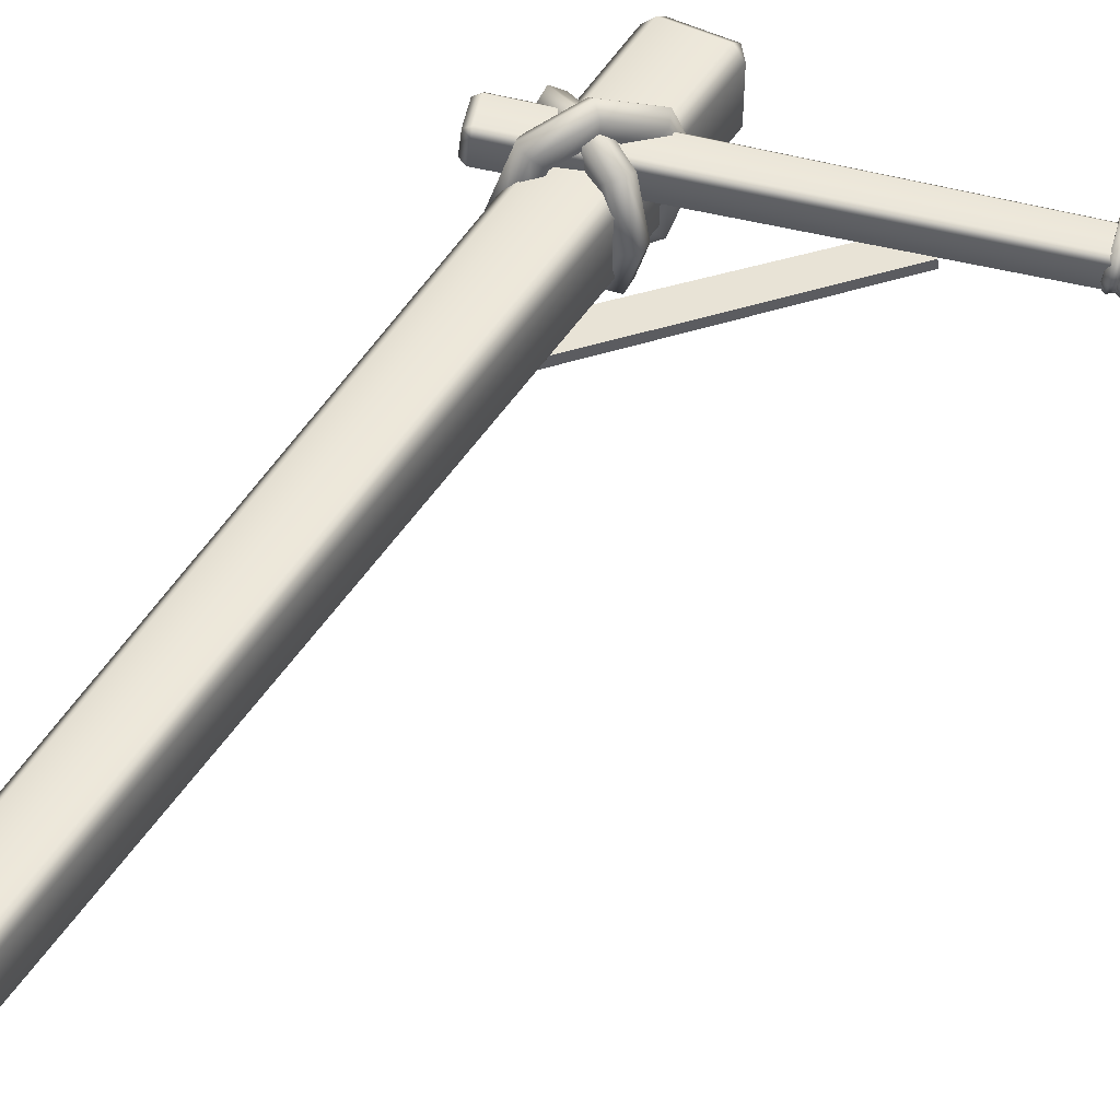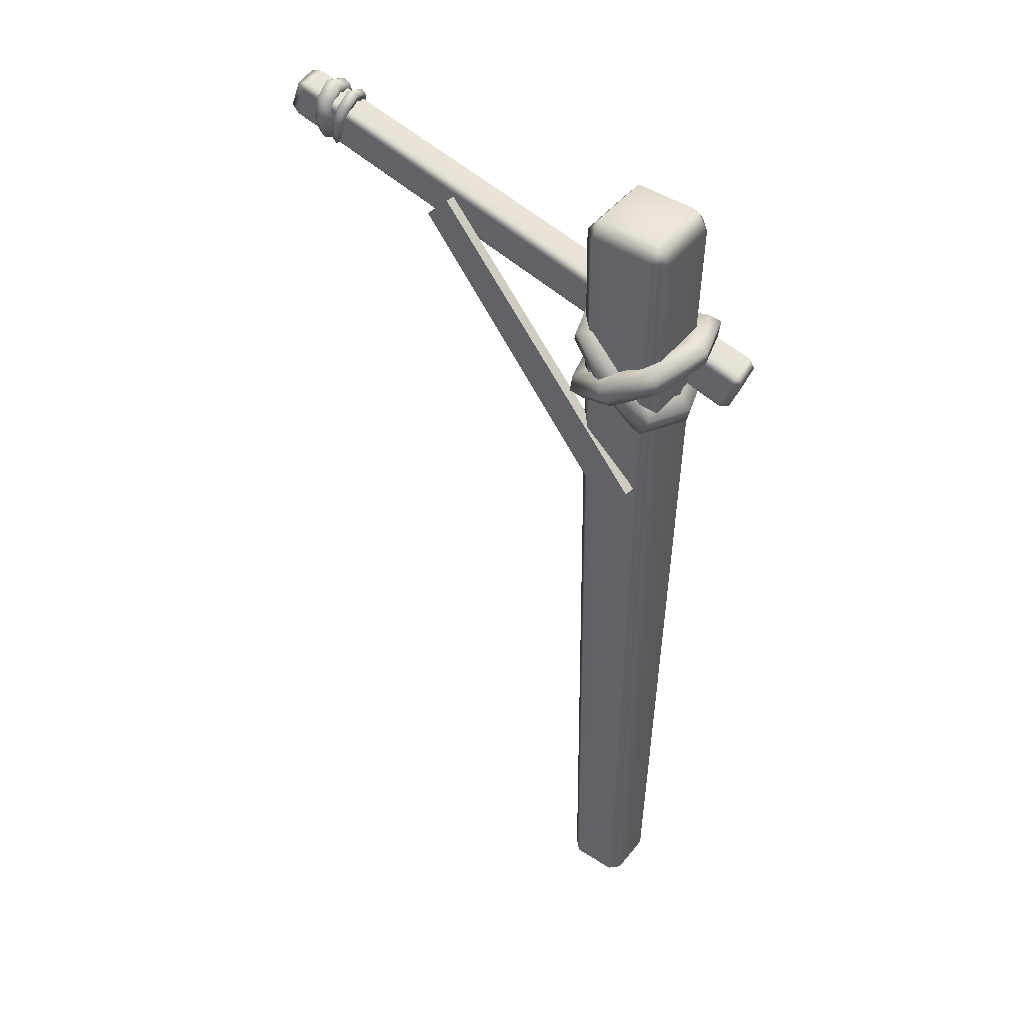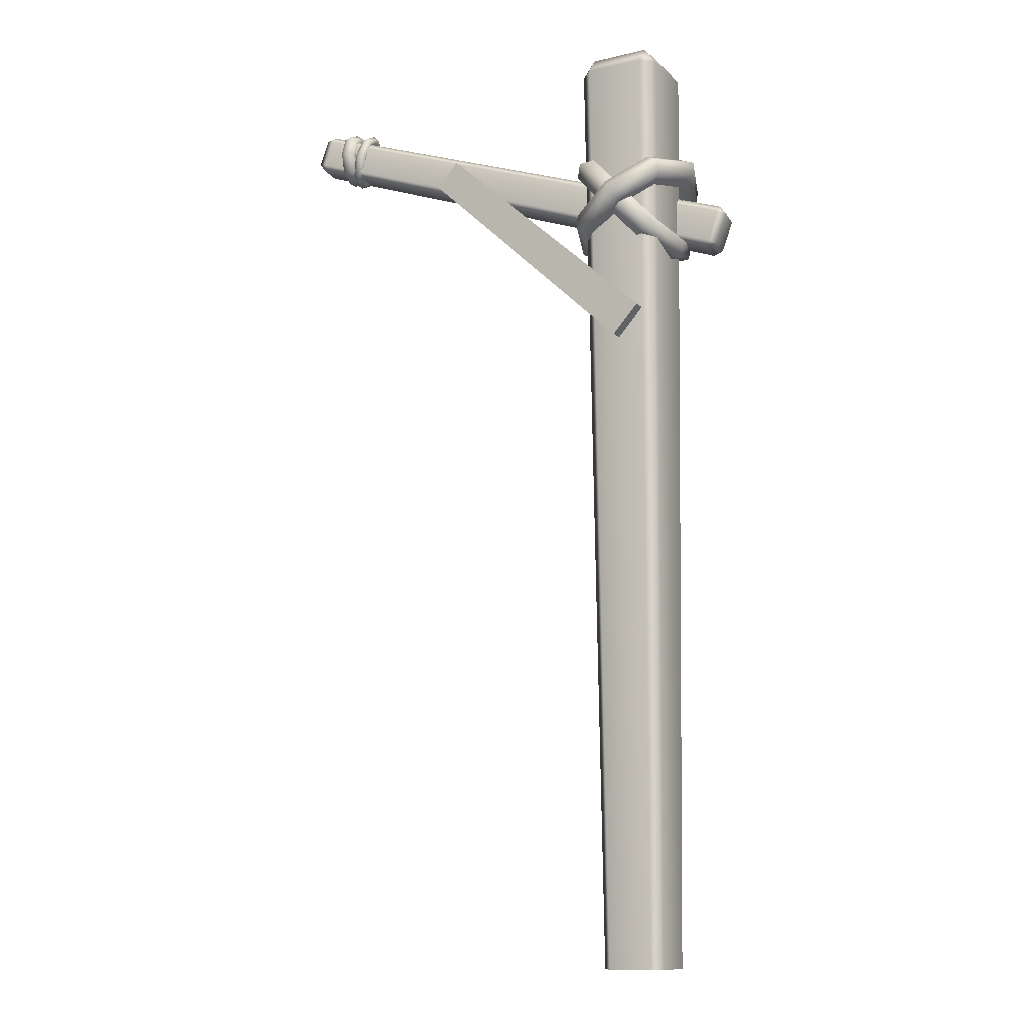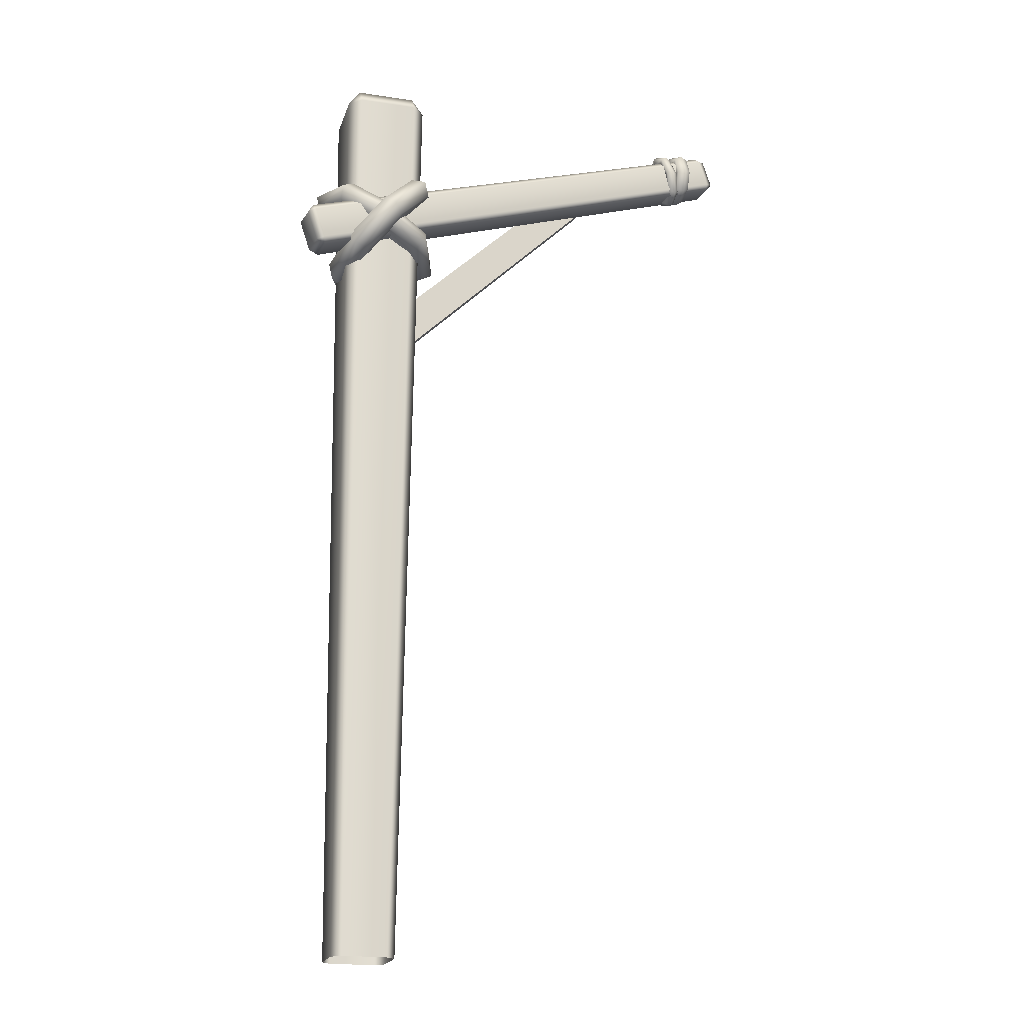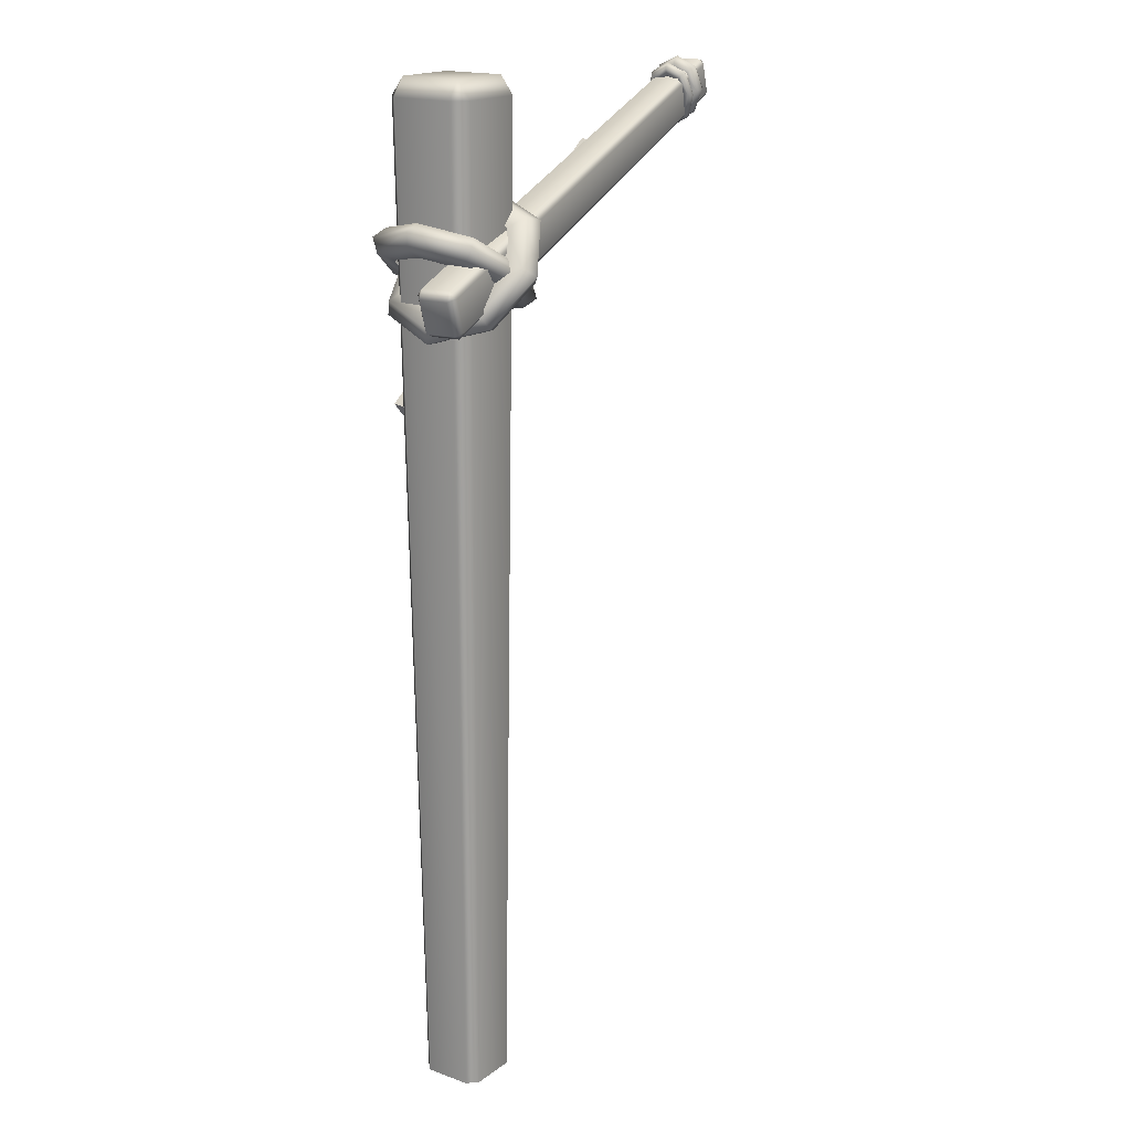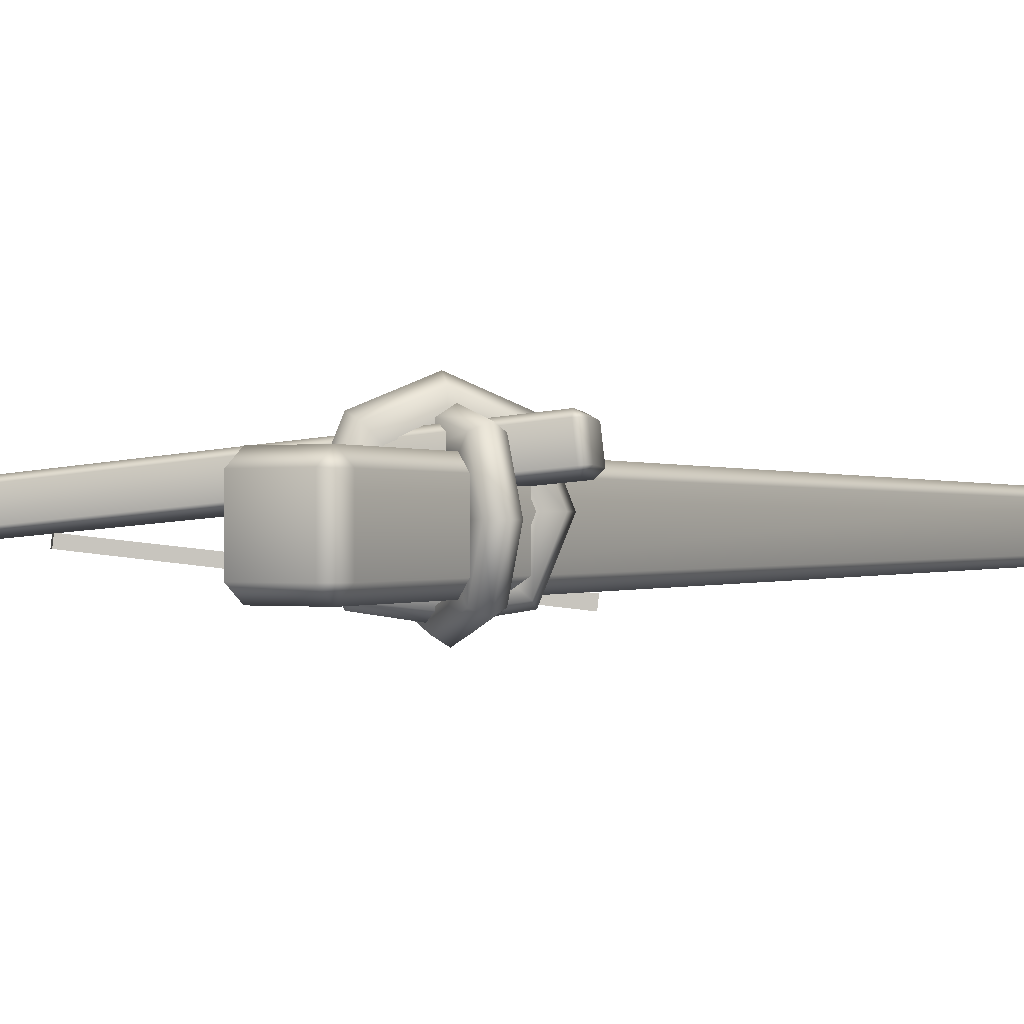
<metadata>
{"format":"obj","ext":"obj","renderer":"f3d","projection":"perspective","resolution":1024,"background":"white","views":[{"elev":47.9,"azim":29.6,"up":"+Z"},{"elev":46.5,"azim":-143.5,"up":"+Y"},{"elev":-12.5,"azim":-151.0,"up":"+Y"},{"elev":-20.1,"azim":-15.6,"up":"+Y"},{"elev":17.8,"azim":-54.5,"up":"+Y"},{"elev":-0.3,"azim":-147.6,"up":"+Z"}]}
</metadata>
<code>
g default
v 0.509 -1.397 -0.4341
v 0.3471 -1.397 -0.596
v -0.4083 -1.397 -0.596
v -0.5701 -1.397 -0.4341
v -0.5408 14.71 -0.7853
v 0.4797 14.71 -0.7853
v 0.6983 14.71 -0.5667
v 0.4797 15 -0.5667
v -0.5408 15 -0.5667
v 0.6983 14.71 0.4539
v 0.4797 15 0.4539
v -0.5408 15 0.4539
v -0.7595 14.71 -0.5667
v -0.5701 -1.397 0.3213
v -0.4083 -1.397 0.4832
v 0.3471 -1.397 0.4832
v 0.4797 14.71 0.6725
v -0.5408 14.71 0.6725
v -0.7595 14.71 0.4539
v 0.509 -1.397 0.3213
v 0.3092 11.68 -0.6585
v -0.21 12 -0.8659
v 0.4925 11.57 -0.8352
v 0.5243 11.55 -1e-06
v 0.7834 11.39 -1e-06
v 0.3092 11.68 0.6119
v 0.4925 11.57 0.8278
v -0.21 12 0.7092
v -0.21 12 1.015
v -0.7293 12.31 0.6119
v -0.9126 12.43 0.8278
v -0.9444 12.44 -1e-06
v -1.204 12.6 -1e-06
v -0.7293 12.31 -0.6585
v -0.9126 12.43 -0.8352
v -0.21 12 -1.116
v -0.895 12.66 -0.9236
v -1.224 12.86 0
v -0.6942 12.78 -0.8352
v -0.1009 12.18 -1.241
v 0.6933 11.69 -0.9236
v 0.008294 12.36 -1.116
v 0.008294 12.36 -0.8659
v 0.7108 11.93 -0.8352
v 0.5275 12.04 -0.6585
v 1.002 11.75 -1e-06
v 0.7426 11.91 -1e-06
v 0.7108 11.93 0.8278
v 1.022 11.49 -1e-06
v 0.6933 11.69 0.9358
v -0.1009 12.18 1.167
v -0.895 12.66 0.9358
v 0.008294 12.36 1.015
v 0.008293 12.36 0.7092
v -0.6942 12.78 0.8278
v -0.9852 12.96 0
v -0.5109 12.67 0.6119
v -0.726 12.8 -1e-06
v -0.5109 12.67 -0.6585
v 0.5275 12.04 0.6119
v 3.61 13.73 -0.2878
v 4.006 13.3 -0.287
v -0.4787 10.03 -0.9338
v -0.4944 10.02 -0.7502
v -0.02957 9.542 -0.9329
v 3.992 13.29 -0.1252
v -0.04531 9.528 -0.7494
v 3.596 13.72 -0.126
v 6.751 14.3 -0.3329
v 6.591 14.77 -0.3118
v 6.41 14.82 -0.2878
v 6.433 14.72 -0.3786
v 6.592 14.25 -0.3997
v 6.638 14.15 -0.3179
v -1.311 11.5 0.3859
v -1.492 12.02 0.4098
v -1.517 12.14 0.5128
v -1.603 11.98 0.5241
v -1.422 11.45 0.5002
v -1.457 12.14 0.9698
v -1.542 11.98 0.9811
v -1.361 11.45 0.9572
v -1.259 11.38 0.4787
v 6.691 14.15 0.0848
v 6.804 14.3 0.06985
v 6.668 14.25 0.1756
v 6.508 14.72 0.1966
v -1.405 12.02 1.063
v -1.224 11.5 1.039
v -1.199 11.38 0.9357
v 6.463 14.82 0.1149
v 6.645 14.77 0.09089
v 0.5817 12.5 -0.6022
v 0.1627 12.03 -0.6344
v 0.7296 12.67 -0.7856
v 0.7553 12.7 0.08107
v 0.9644 12.93 0.08107
v 0.5817 12.5 0.716
v 0.7296 12.67 0.9401
v 0.1627 12.03 0.979
v 0.1627 12.03 1.296
v -0.2563 11.56 0.716
v -0.4042 11.39 0.9401
v -0.4298 11.36 0.08107
v -0.639 11.13 0.08108
v -0.2563 11.56 -0.6022
v -0.4042 11.39 -0.7856
v 0.1627 12.03 -0.8937
v -0.6408 11.45 -0.8773
v -0.9062 11.16 0.08108
v -0.7296 11.68 -0.7856
v 0 12.18 -1.023
v 0.6408 12.9 -0.8773
v -0.1627 12.32 -0.8937
v -0.1627 12.32 -0.6344
v 0.4042 12.96 -0.7856
v 0.2563 12.79 -0.6022
v 0.639 13.22 0.08107
v 0.4298 12.99 0.08107
v 0.4042 12.96 0.9401
v 0.9062 13.2 0.08107
v 0.6408 12.9 1.052
v 0 12.18 1.454
v -0.6408 11.45 1.052
v -0.1627 12.32 1.296
v -0.1627 12.32 0.979
v -0.7296 11.68 0.9401
v -0.9644 11.42 0.08108
v -0.5817 11.85 0.716
v -0.7553 11.65 0.08107
v -0.5817 11.85 -0.6022
v 0.2563 12.79 0.716
v 5.93 14.09 -0.2467
v 5.914 14.34 -0.3339
v 5.922 14 -0.3217
v 5.96 13.99 -0.03494
v 5.963 13.86 -0.03526
v 5.986 14.09 0.1773
v 5.998 14 0.2519
v 5.993 14.34 0.2658
v 6.007 14.34 0.3716
v 5.977 14.59 0.1786
v 5.985 14.68 0.2536
v 5.947 14.69 -0.03316
v 5.944 14.82 -0.03284
v 5.921 14.59 -0.2454
v 5.909 14.68 -0.32
v 5.9 14.34 -0.4397
v 6.027 14.73 -0.3736
v 6.067 14.89 -0.049
v 6.156 14.7 -0.3526
v 6.017 14.35 -0.5089
v 6.042 13.97 -0.3756
v 6.147 14.37 -0.4723
v 6.161 14.37 -0.3665
v 6.169 14.03 -0.3544
v 6.178 14.12 -0.2793
v 6.21 13.89 -0.06789
v 6.208 14.01 -0.06757
v 6.245 14.03 0.2193
v 6.088 13.81 -0.05173
v 6.127 13.97 0.2729
v 6.138 14.35 0.4082
v 6.113 14.73 0.2748
v 6.254 14.37 0.3389
v 6.24 14.37 0.2331
v 6.232 14.7 0.221
v 6.192 14.84 -0.06547
v 6.224 14.61 0.1459
v 6.194 14.72 -0.06579
v 6.168 14.61 -0.278
v 6.234 14.12 0.1447
v 19.56 17.37 -20.9
v 5.843 14.08 -0.1824
v 5.788 14.28 -0.2425
v 5.753 14.03 -0.2054
v 5.944 14.04 -0.2306
v 5.883 13.99 -0.02527
v 5.993 13.94 -0.03973
v 5.885 14.08 0.1369
v 5.802 13.93 -0.01451
v 5.804 14.03 0.1825
v 5.83 13.8 -0.0182
v 5.764 13.94 -0.2764
v 5.939 13.75 -0.03266
v 5.833 13.94 0.2483
v 5.943 13.9 0.2686
v 5.771 14.27 0.367
v 5.873 14.28 0.4028
v 5.681 14.6 0.2683
v 5.759 14.27 0.2702
v 5.848 14.28 0.2092
v 5.692 14.52 0.1973
v 5.793 14.48 0.1491
v 5.643 14.62 0.006435
v 5.641 14.52 -0.1905
v 5.753 14.56 -0.008021
v 5.615 14.74 0.01013
v 5.612 14.6 -0.2564
v 5.697 14.81 -0.000629
v 5.771 14.65 0.2912
v 5.693 14.65 -0.3019
v 5.806 14.76 -0.01509
v 5.872 14.62 0.2431
v 5.834 14.63 -0.01878
v 5.803 14.62 -0.2816
v 5.864 14.29 -0.4003
v 5.832 14.53 -0.2158
v 5.877 14.29 -0.3035
v 5.751 14.48 -0.1702
v 5.955 13.95 -0.3016
v 5.763 14.28 -0.4361
v 5.673 14.27 -0.3751
v 5.865 13.9 -0.3245
v 5.686 14.27 -0.2783
v 6.021 13.82 -0.04342
v 6.024 13.95 0.2231
v 5.995 14.04 0.1573
v 5.962 14.29 0.3418
v 5.95 14.29 0.245
v 5.883 14.53 0.1721
g polySurface6
f 13 5 3 4
f 3 5 6 2
f 1 2 6 7
f 6 8 7
f 5 9 8 6
f 1 7 10 20
f 11 10 7 8
f 11 8 9 12
f 12 9 13 19
f 13 9 5
f 20 10 17 16
f 16 17 18 15
f 15 18 19 14
f 19 18 12
f 12 18 17 11
f 14 19 13 4
f 11 17 10
f 21 22 36 23
f 24 21 23 25
f 26 24 25 27
f 32 30 31 33
f 34 32 33 35
f 22 34 35 36
f 36 35 37 40
f 35 33 38 37
f 37 38 56 39
f 40 37 39 42
f 41 40 42 44
f 23 36 40 41
f 42 39 59 43
f 44 42 43 45
f 46 44 45 47
f 49 41 44 46
f 48 46 47 60
f 50 49 46 48
f 27 25 49 50
f 25 23 41 49
f 56 55 57 58
f 38 52 55 56
f 39 56 58 59
f 33 31 52 38
f 54 57 55 53
f 53 55 52 51
f 51 52 31 29
f 29 31 30 28
f 60 54 53 48
f 48 53 51 50
f 50 51 29 27
f 27 29 28 26
f 67 66 68 64
f 65 62 66 67
f 67 64 63 65
f 61 62 65 63
f 68 66 62 61
f 68 61 63 64
f 74 69 85 84
f 70 72 71
f 69 73 72 70
f 74 73 69
f 83 75 73 74
f 73 75 76 72
f 72 76 77 71
f 76 78 77
f 75 79 78 76
f 81 80 77 78
f 81 78 79 82
f 82 79 83 90
f 83 79 75
f 85 86 84
f 86 85 92 87
f 80 88 87 91
f 87 88 89 86
f 86 89 90 84
f 90 89 82
f 82 89 88 81
f 84 90 83 74
f 81 88 80
f 91 87 92
f 70 71 91 92
f 70 92 85 69
f 80 91 71 77
f 93 94 108 95
f 96 93 95 97
f 98 96 97 99
f 104 102 103 105
f 106 104 105 107
f 94 106 107 108
f 108 107 109 112
f 107 105 110 109
f 109 110 128 111
f 112 109 111 114
f 113 112 114 116
f 95 108 112 113
f 114 111 131 115
f 116 114 115 117
f 118 116 117 119
f 121 113 116 118
f 120 118 119 132
f 122 121 118 120
f 99 97 121 122
f 97 95 113 121
f 128 127 129 130
f 110 124 127 128
f 111 128 130 131
f 105 103 124 110
f 126 129 127 125
f 125 127 124 123
f 123 124 103 101
f 101 103 102 100
f 132 126 125 120
f 120 125 123 122
f 122 123 101 99
f 99 101 100 98
f 133 134 148 135
f 136 133 135 137
f 138 136 137 139
f 140 138 139 141
f 142 140 141 143
f 144 142 143 145
f 146 144 145 147
f 134 146 147 148
f 148 147 149 152
f 147 145 150 149
f 149 150 168 151
f 152 149 151 154
f 153 152 154 156
f 135 148 152 153
f 154 151 171 155
f 156 154 155 157
f 158 156 157 159
f 161 153 156 158
f 160 158 159 172
f 162 161 158 160
f 139 137 161 162
f 137 135 153 161
f 141 139 162 163
f 163 162 160 165
f 143 141 163 164
f 164 163 165 167
f 165 160 172 166
f 167 165 166 169
f 168 167 169 170
f 150 164 167 168
f 151 168 170 171
f 145 143 164 150
f 177 209 175 174
f 174 175 215 176
f 178 174 176 181
f 179 177 174 178
f 218 179 178 180
f 180 178 181 182
f 182 181 183 186
f 181 176 184 183
f 183 184 214 185
f 186 183 185 187
f 188 186 187 189
f 191 182 186 188
f 190 188 189 201
f 193 191 188 190
f 194 192 191 193
f 192 180 182 191
f 197 194 193 195
f 195 193 190 198
f 196 195 198 199
f 210 197 195 196
f 198 190 201 200
f 199 198 200 202
f 200 201 204 203
f 202 200 203 206
f 203 204 221 205
f 206 203 205 208
f 212 202 206 207
f 207 206 208 209
f 209 208 210 175
f 208 205 197 210
f 175 210 196 215
f 211 207 209 177
f 214 212 207 211
f 184 213 212 214
f 213 199 202 212
f 185 214 211 216
f 215 196 199 213
f 176 215 213 184
f 216 211 177 179
f 217 216 179 218
f 187 185 216 217
f 219 217 218 220
f 189 187 217 219
f 201 189 219 204
f 204 219 220 221
f 220 218 180 192
f 221 220 192 194
f 205 221 194 197

</code>
